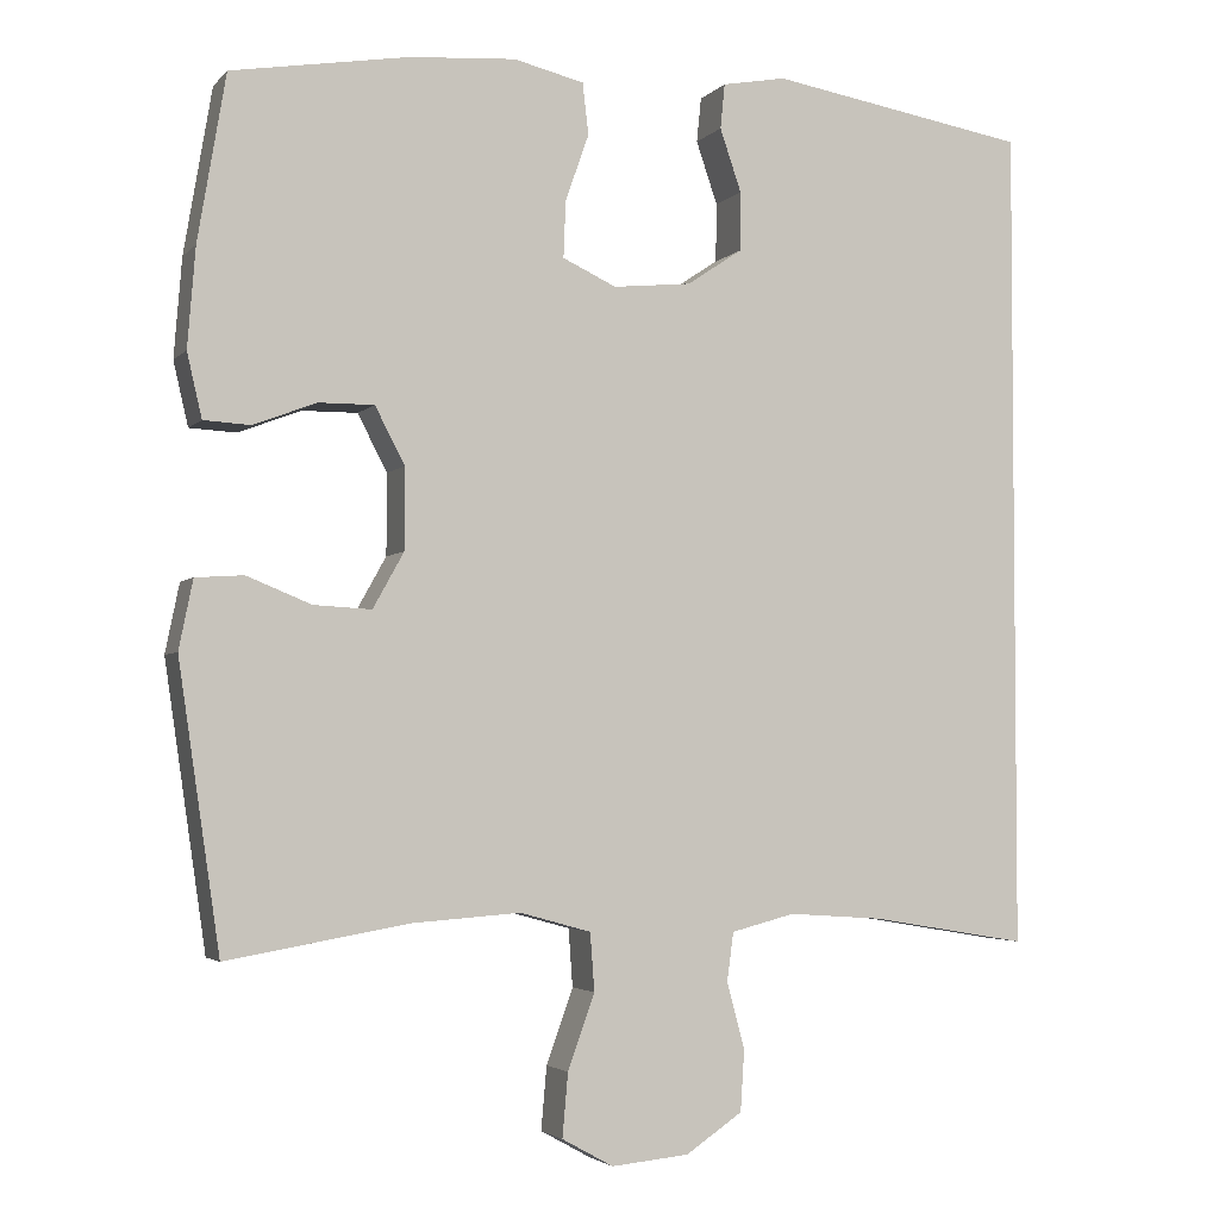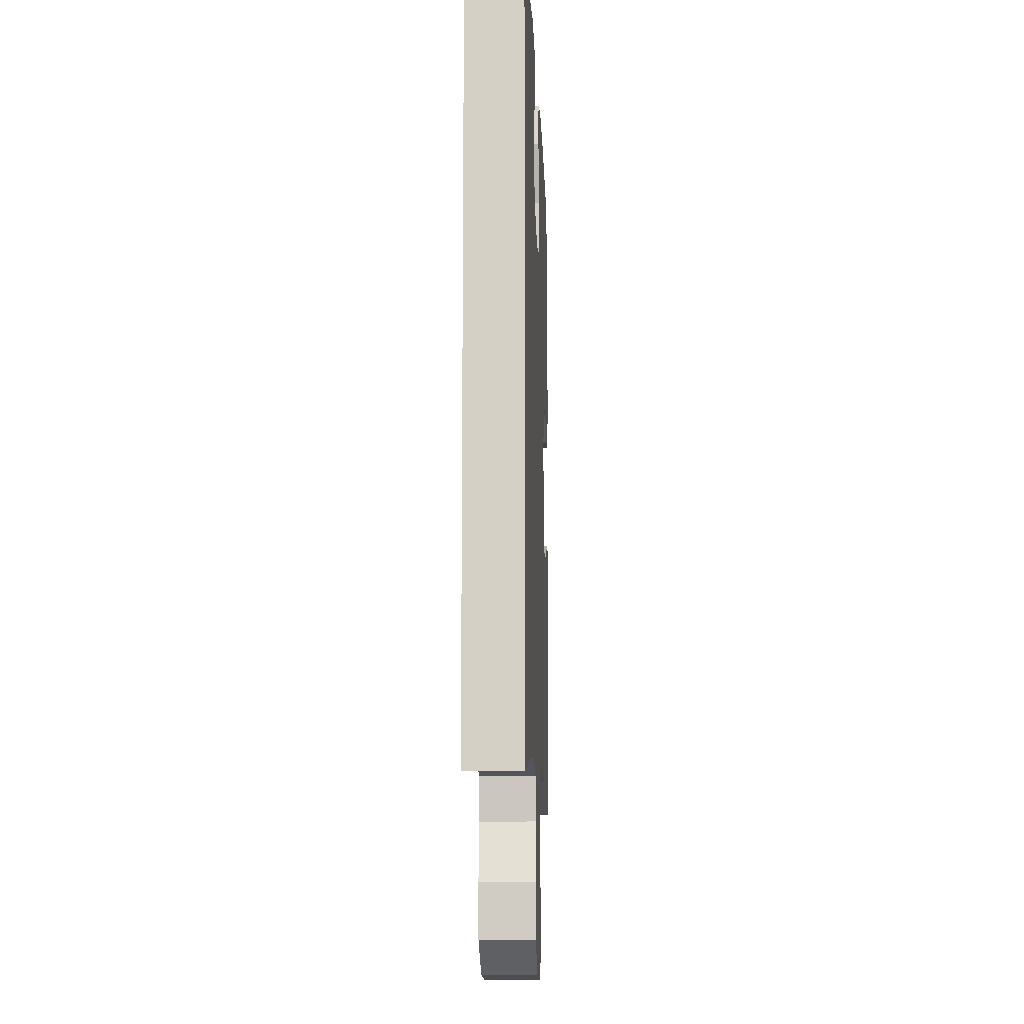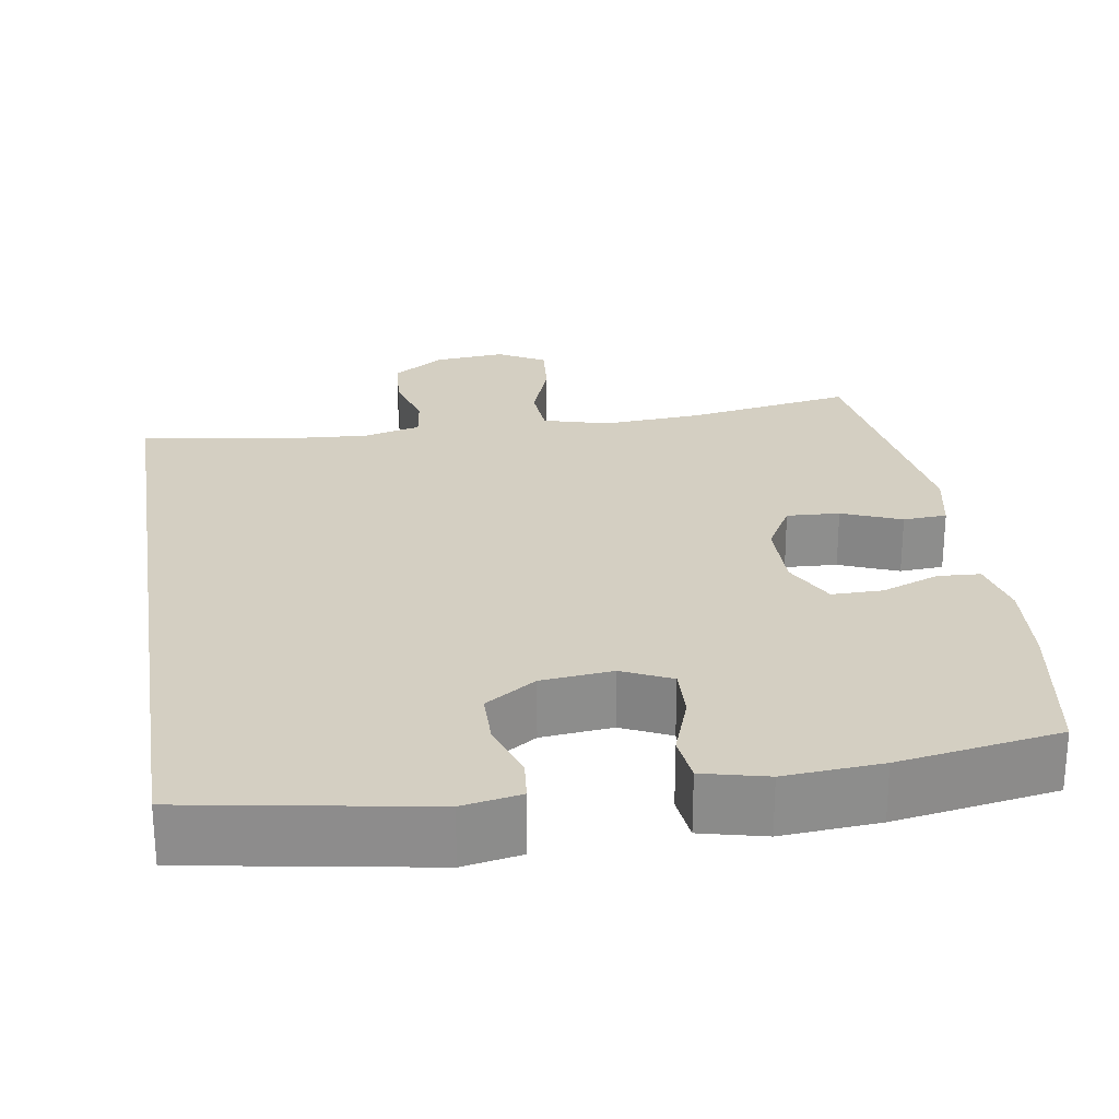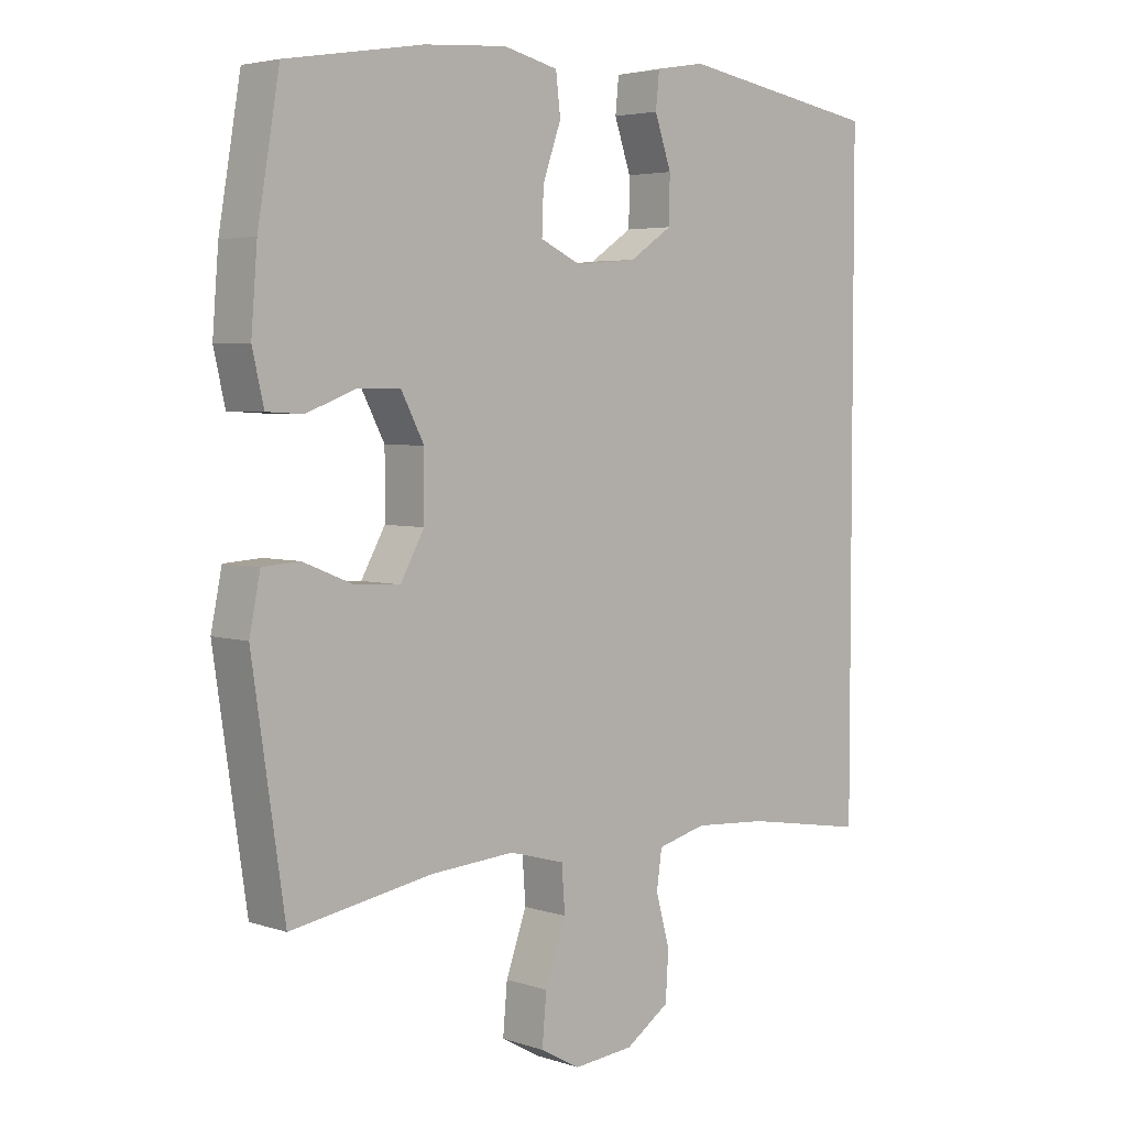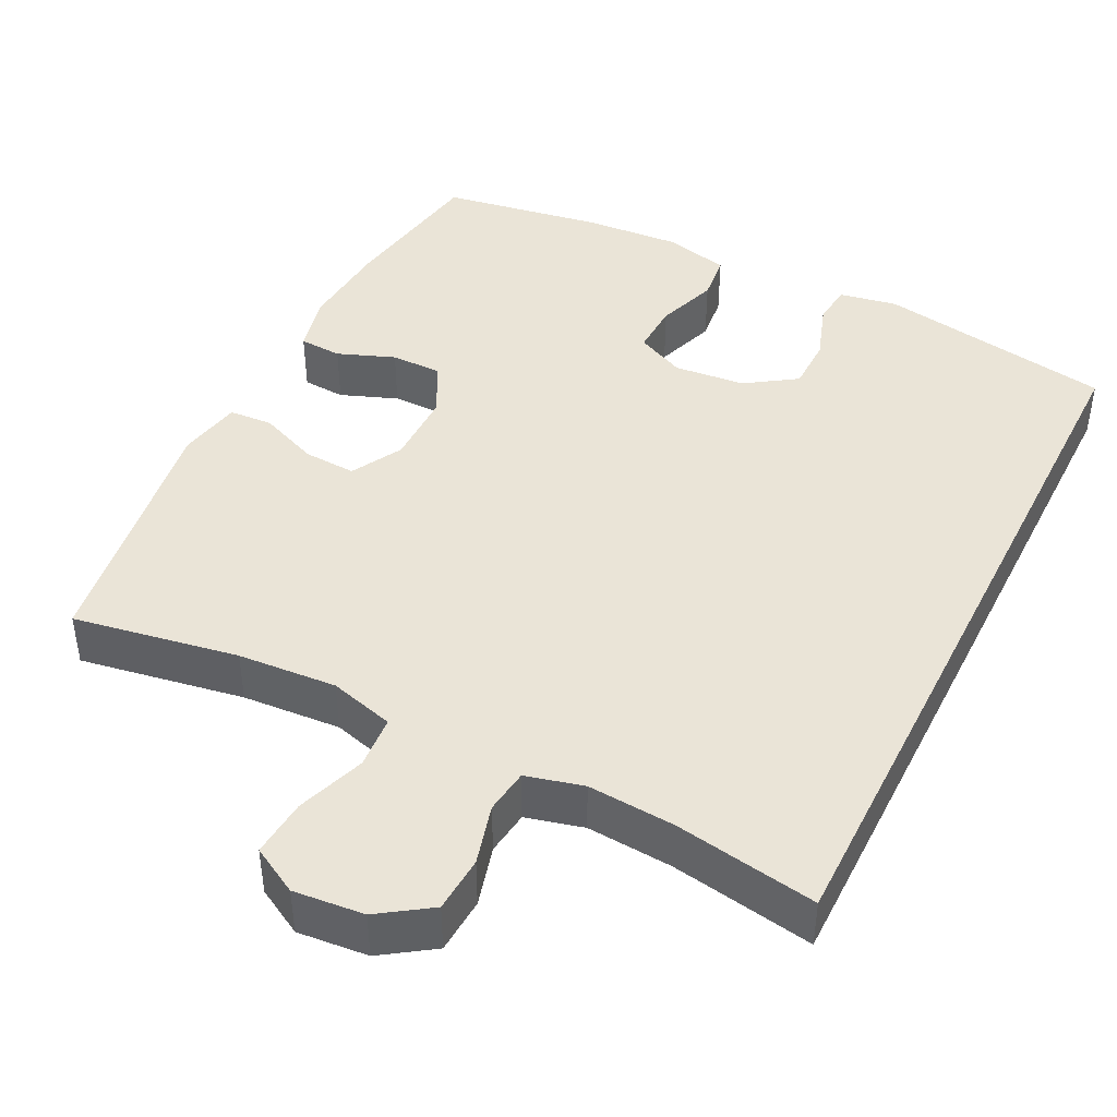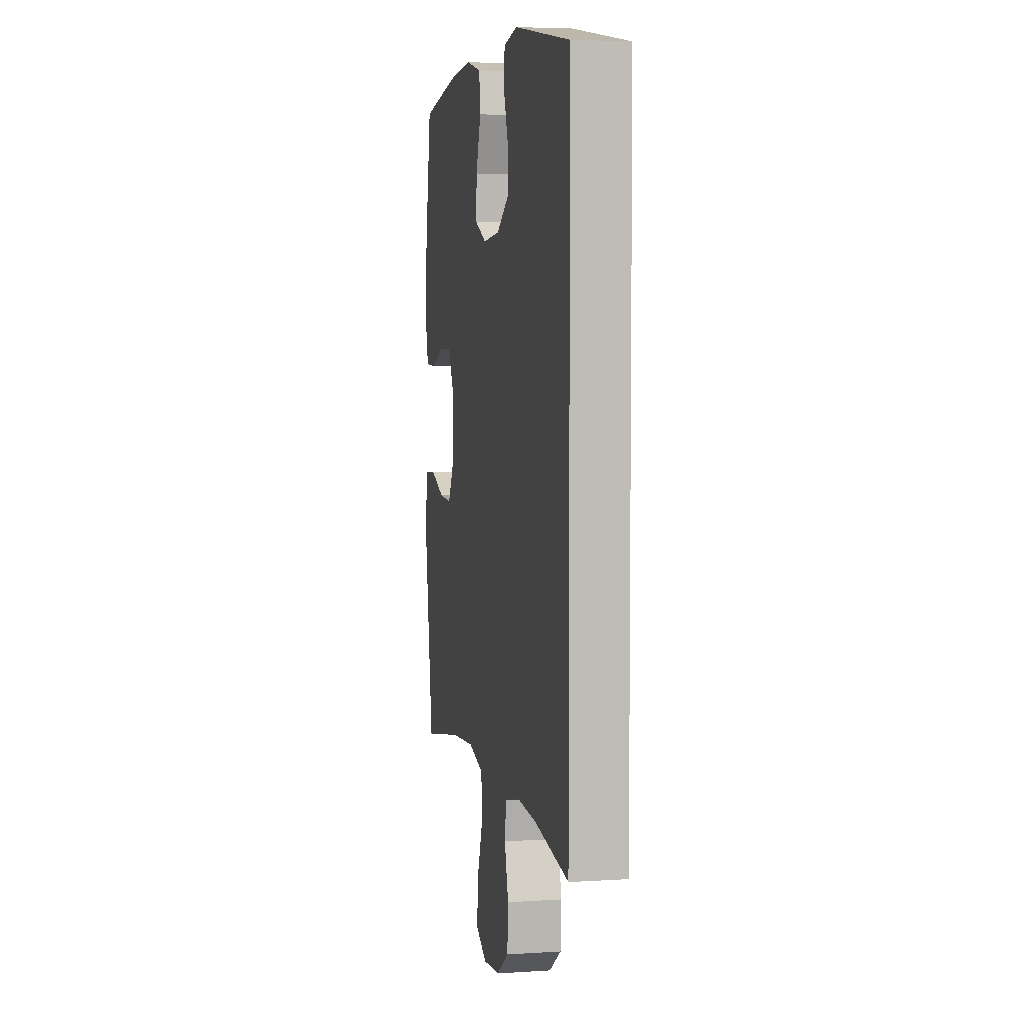
<metadata>
{"format":"obj","ext":"obj","renderer":"f3d","projection":"perspective","resolution":1024,"background":"white","views":[{"elev":-3.3,"azim":159.4,"up":"+Z"},{"elev":-10.5,"azim":-87.6,"up":"+Z"},{"elev":25.6,"azim":-8.9,"up":"+Y"},{"elev":4.2,"azim":136.8,"up":"+Z"},{"elev":43.7,"azim":-153.4,"up":"+Y"},{"elev":4.9,"azim":-101.5,"up":"+Z"}]}
</metadata>
<code>
o path80
v -0.5018 0.0375 -0.477
v -0.3108 0.0375 -0.4452
v -0.1958 0.0375 -0.4373
v -0.1192 0.0375 -0.4571
v -0.1111 0.0375 -0.5162
v -0.1328 0.0375 -0.5959
v -0.128 0.0375 -0.6702
v -0.05952 0.0375 -0.7165
v 0.03436 0.0375 -0.7254
v 0.09646 0.0375 -0.691
v 0.08966 0.0375 -0.6142
v 0.05716 0.0375 -0.5233
v 0.06226 0.0375 -0.4532
v 0.1485 0.0375 -0.4294
v 0.2801 0.0375 -0.4388
v 0.4999 0.0375 -0.477
v 0.5502 0.0375 -0.1338
v 0.5333 0.0375 -0.05032
v 0.4753 0.0375 -0.04637
v 0.3969 0.0375 -0.07808
v 0.327 0.0375 -0.08181
v 0.2897 0.0375 -0.01463
v 0.2893 0.0375 0.0837
v 0.3253 0.0375 0.1528
v 0.3927 0.0375 0.1523
v 0.4686 0.0375 0.1232
v 0.5254 0.0375 0.1264
v 0.5433 0.0375 0.2041
v 0.5338 0.0375 0.324
v 0.4999 0.0375 0.5249
v 0.2859 0.0375 0.5604
v 0.1573 0.0375 0.5698
v 0.0722 0.0375 0.5494
v 0.06504 0.0375 0.4873
v 0.09351 0.0375 0.4062
v 0.09615 0.0375 0.3379
v 0.03132 0.0375 0.3078
v -0.0633 0.0375 0.3173
v -0.1302 0.0375 0.3618
v -0.1311 0.0375 0.4334
v -0.1052 0.0375 0.5093
v -0.1106 0.0375 0.5637
v -0.1879 0.0375 0.578
v -0.5018 0.0375 0.5249
v -0.5018 -0.0375 -0.477
v -0.3108 -0.0375 -0.4452
v -0.1958 -0.0375 -0.4373
v -0.1192 -0.0375 -0.4571
v -0.1111 -0.0375 -0.5162
v -0.1328 -0.0375 -0.5959
v -0.128 -0.0375 -0.6702
v -0.05952 -0.0375 -0.7165
v 0.03436 -0.0375 -0.7254
v 0.09646 -0.0375 -0.691
v 0.08966 -0.0375 -0.6142
v 0.05716 -0.0375 -0.5233
v 0.06226 -0.0375 -0.4532
v 0.1485 -0.0375 -0.4294
v 0.2801 -0.0375 -0.4388
v 0.4999 -0.0375 -0.477
v 0.5502 -0.0375 -0.1338
v 0.5333 -0.0375 -0.05032
v 0.4753 -0.0375 -0.04637
v 0.3969 -0.0375 -0.07808
v 0.327 -0.0375 -0.08181
v 0.2897 -0.0375 -0.01463
v 0.2893 -0.0375 0.0837
v 0.3253 -0.0375 0.1528
v 0.3927 -0.0375 0.1523
v 0.4686 -0.0375 0.1232
v 0.5254 -0.0375 0.1264
v 0.5433 -0.0375 0.2041
v 0.5338 -0.0375 0.324
v 0.4999 -0.0375 0.5249
v 0.2859 -0.0375 0.5604
v 0.1573 -0.0375 0.5698
v 0.0722 -0.0375 0.5494
v 0.06504 -0.0375 0.4873
v 0.09351 -0.0375 0.4062
v 0.09615 -0.0375 0.3379
v 0.03132 -0.0375 0.3078
v -0.0633 -0.0375 0.3173
v -0.1302 -0.0375 0.3618
v -0.1311 -0.0375 0.4334
v -0.1052 -0.0375 0.5093
v -0.1106 -0.0375 0.5637
v -0.1879 -0.0375 0.578
v -0.5018 -0.0375 0.5249
v -0.5018 0.0375 -0.477
v -0.5018 0.0375 -0.477
v -0.5018 0.0375 0.5249
v -0.5018 0.0375 0.5249
v -0.3108 0.0375 -0.4452
v -0.1958 0.0375 -0.4373
v -0.1879 0.0375 0.578
v -0.1192 0.0375 -0.4571
v -0.1192 0.0375 -0.4571
v -0.1106 0.0375 0.5637
v -0.1106 0.0375 0.5637
v -0.1302 0.0375 0.3618
v -0.1311 0.0375 0.4334
v -0.1111 0.0375 -0.5162
v -0.1328 0.0375 -0.5959
v -0.128 0.0375 -0.6702
v -0.1052 0.0375 0.5093
v -0.0633 0.0375 0.3173
v -0.05952 0.0375 -0.7165
v 0.03132 0.0375 0.3078
v 0.03436 0.0375 -0.7254
v 0.09615 0.0375 0.3379
v 0.09615 0.0375 0.3379
v 0.09646 0.0375 -0.691
v 0.09646 0.0375 -0.691
v 0.05716 0.0375 -0.5233
v 0.06226 0.0375 -0.4532
v 0.06226 0.0375 -0.4532
v 0.08966 0.0375 -0.6142
v 0.1485 0.0375 -0.4294
v 0.0722 0.0375 0.5494
v 0.0722 0.0375 0.5494
v 0.06504 0.0375 0.4873
v 0.09351 0.0375 0.4062
v 0.1573 0.0375 0.5698
v 0.2801 0.0375 -0.4388
v 0.2859 0.0375 0.5604
v 0.2897 0.0375 -0.01463
v 0.2893 0.0375 0.0837
v 0.3253 0.0375 0.1528
v 0.3253 0.0375 0.1528
v 0.327 0.0375 -0.08181
v 0.327 0.0375 -0.08181
v 0.3927 0.0375 0.1523
v 0.3969 0.0375 -0.07808
v 0.4686 0.0375 0.1232
v 0.4753 0.0375 -0.04637
v 0.4999 0.0375 0.5249
v 0.4999 0.0375 0.5249
v 0.5254 0.0375 0.1264
v 0.5254 0.0375 0.1264
v 0.4999 0.0375 -0.477
v 0.4999 0.0375 -0.477
v 0.5333 0.0375 -0.05032
v 0.5333 0.0375 -0.05032
v 0.5338 0.0375 0.324
v 0.5433 0.0375 0.2041
v 0.5502 0.0375 -0.1338
v -0.5018 -0.0375 -0.477
v -0.5018 -0.0375 -0.477
v -0.5018 -0.0375 0.5249
v -0.5018 -0.0375 0.5249
v -0.3108 -0.0375 -0.4452
v -0.1958 -0.0375 -0.4373
v -0.1879 -0.0375 0.578
v -0.1192 -0.0375 -0.4571
v -0.1192 -0.0375 -0.4571
v -0.1106 -0.0375 0.5637
v -0.1106 -0.0375 0.5637
v -0.1302 -0.0375 0.3618
v -0.1311 -0.0375 0.4334
v -0.1111 -0.0375 -0.5162
v -0.1328 -0.0375 -0.5959
v -0.128 -0.0375 -0.6702
v -0.1052 -0.0375 0.5093
v -0.0633 -0.0375 0.3173
v -0.05952 -0.0375 -0.7165
v 0.03132 -0.0375 0.3078
v 0.03436 -0.0375 -0.7254
v 0.09615 -0.0375 0.3379
v 0.09615 -0.0375 0.3379
v 0.09646 -0.0375 -0.691
v 0.09646 -0.0375 -0.691
v 0.05716 -0.0375 -0.5233
v 0.06226 -0.0375 -0.4532
v 0.06226 -0.0375 -0.4532
v 0.08966 -0.0375 -0.6142
v 0.1485 -0.0375 -0.4294
v 0.0722 -0.0375 0.5494
v 0.0722 -0.0375 0.5494
v 0.06504 -0.0375 0.4873
v 0.09351 -0.0375 0.4062
v 0.1573 -0.0375 0.5698
v 0.2801 -0.0375 -0.4388
v 0.2859 -0.0375 0.5604
v 0.2897 -0.0375 -0.01463
v 0.2893 -0.0375 0.0837
v 0.3253 -0.0375 0.1528
v 0.3253 -0.0375 0.1528
v 0.327 -0.0375 -0.08181
v 0.327 -0.0375 -0.08181
v 0.3927 -0.0375 0.1523
v 0.3969 -0.0375 -0.07808
v 0.4686 -0.0375 0.1232
v 0.4753 -0.0375 -0.04637
v 0.4999 -0.0375 0.5249
v 0.4999 -0.0375 0.5249
v 0.5254 -0.0375 0.1264
v 0.5254 -0.0375 0.1264
v 0.4999 -0.0375 -0.477
v 0.4999 -0.0375 -0.477
v 0.5333 -0.0375 -0.05032
v 0.5333 -0.0375 -0.05032
v 0.5338 -0.0375 0.324
v 0.5433 -0.0375 0.2041
v 0.5502 -0.0375 -0.1338
f 173 176 184
f 202 190 203
f 204 182 198
f 175 167 170
f 193 204 200
f 154 160 173
f 168 185 186
f 147 158 149
f 184 154 173
f 180 181 179
f 203 192 196
f 161 165 175
f 183 168 186
f 183 186 202
f 184 152 154
f 158 159 149
f 158 151 164
f 179 181 177
f 183 202 194
f 181 180 183
f 156 153 163
f 190 192 203
f 191 204 193
f 160 161 172
f 204 191 182
f 172 161 175
f 188 182 191
f 182 188 176
f 166 184 185
f 164 184 166
f 184 176 188
f 202 186 190
f 166 185 168
f 175 165 167
f 180 168 183
f 165 161 162
f 163 153 159
f 149 159 153
f 147 151 158
f 164 152 184
f 152 164 151
f 173 160 172
f 92 90 148 150
f 1 2 46 45
f 2 3 47 46
f 43 44 88 87
f 3 97 155 47
f 99 43 87 157
f 39 40 84 83
f 5 6 50 49
f 6 7 51 50
f 41 42 86 85
f 40 41 85 84
f 38 39 83 82
f 7 8 52 51
f 4 5 49 48
f 37 38 82 81
f 8 9 53 52
f 111 37 81 169
f 9 113 171 53
f 12 116 174 56
f 11 12 56 55
f 10 11 55 54
f 13 14 58 57
f 120 34 78 178
f 34 35 79 78
f 32 33 77 76
f 35 36 80 79
f 14 15 59 58
f 31 32 76 75
f 22 23 67 66
f 23 129 187 67
f 131 22 66 189
f 24 25 69 68
f 20 21 65 64
f 25 26 70 69
f 19 20 64 63
f 137 31 75 195
f 26 139 197 70
f 15 141 199 59
f 143 19 63 201
f 29 30 74 73
f 28 29 73 72
f 27 28 72 71
f 17 18 62 61
f 16 17 61 60
f 115 126 118
f 144 145 132
f 146 140 124
f 117 112 109
f 135 142 146
f 96 115 102
f 110 128 127
f 89 91 100
f 126 115 96
f 122 121 123
f 145 138 134
f 103 117 107
f 125 128 110
f 125 144 128
f 126 96 94
f 100 91 101
f 100 106 93
f 121 119 123
f 125 136 144
f 123 125 122
f 98 105 95
f 132 145 134
f 133 135 146
f 102 114 103
f 146 124 133
f 114 117 103
f 130 133 124
f 124 118 130
f 108 127 126
f 106 108 126
f 126 130 118
f 144 132 128
f 108 110 127
f 117 109 107
f 122 125 110
f 107 104 103
f 105 101 95
f 91 95 101
f 89 100 93
f 106 126 94
f 94 93 106
f 115 114 102

</code>
